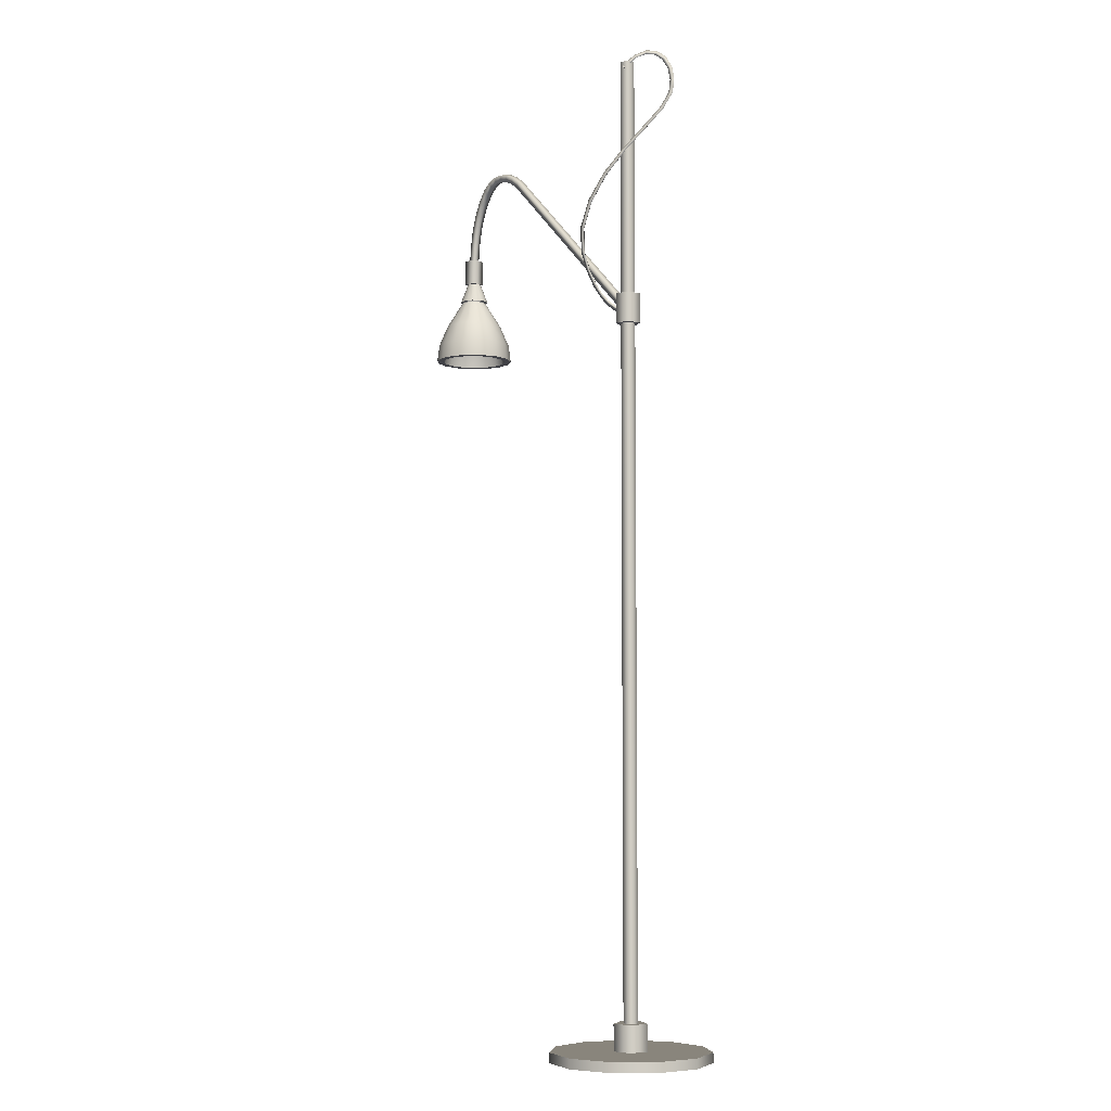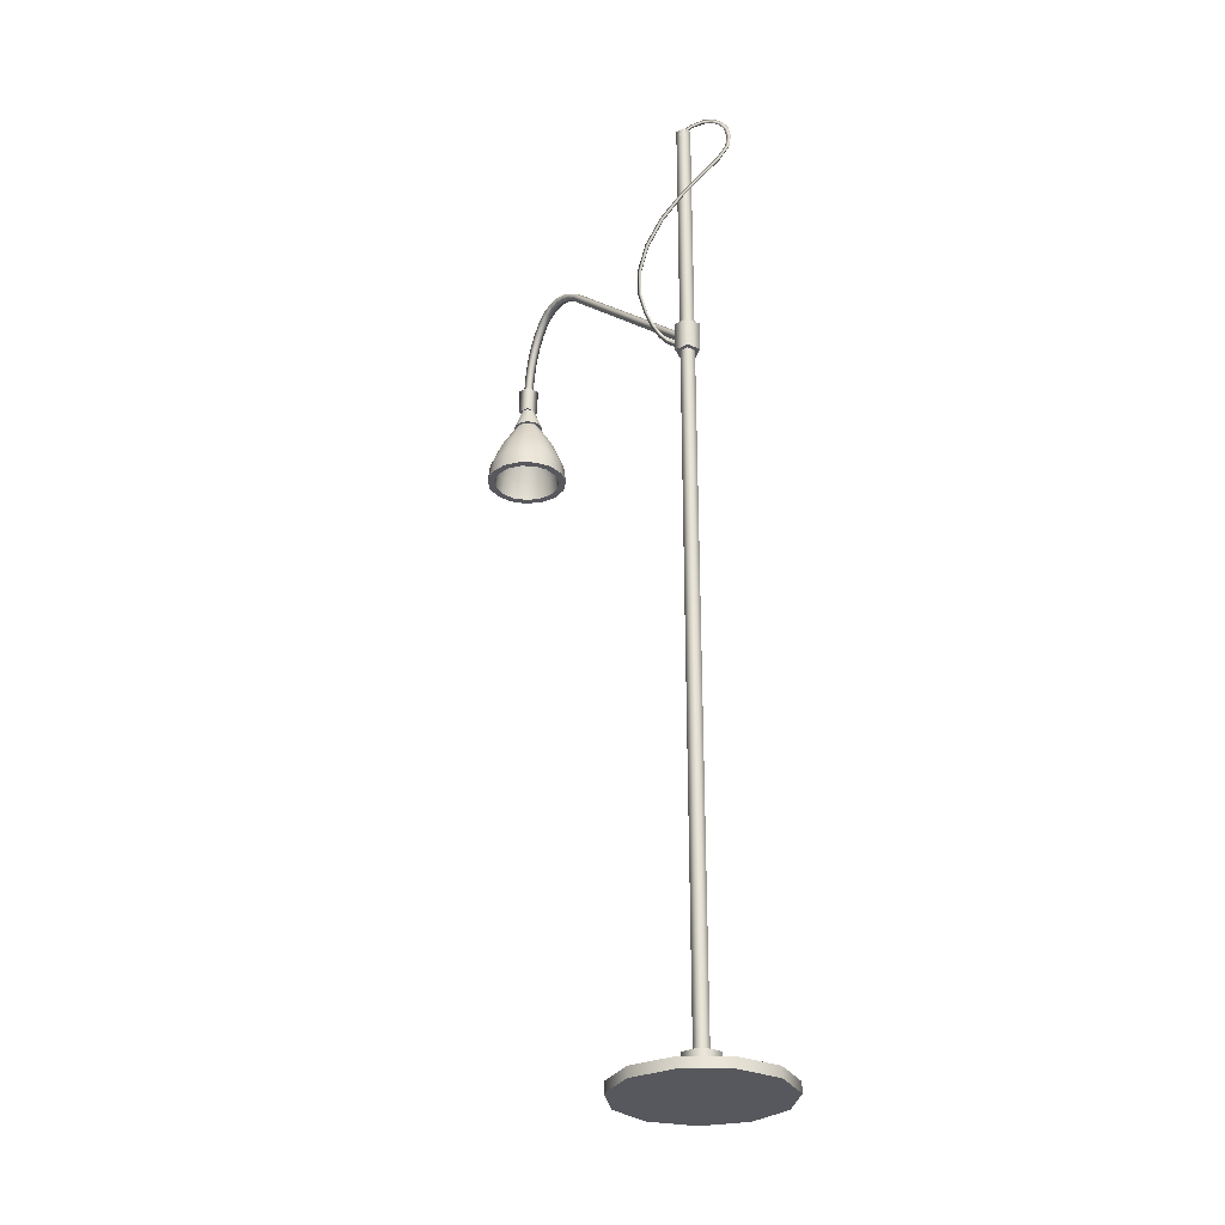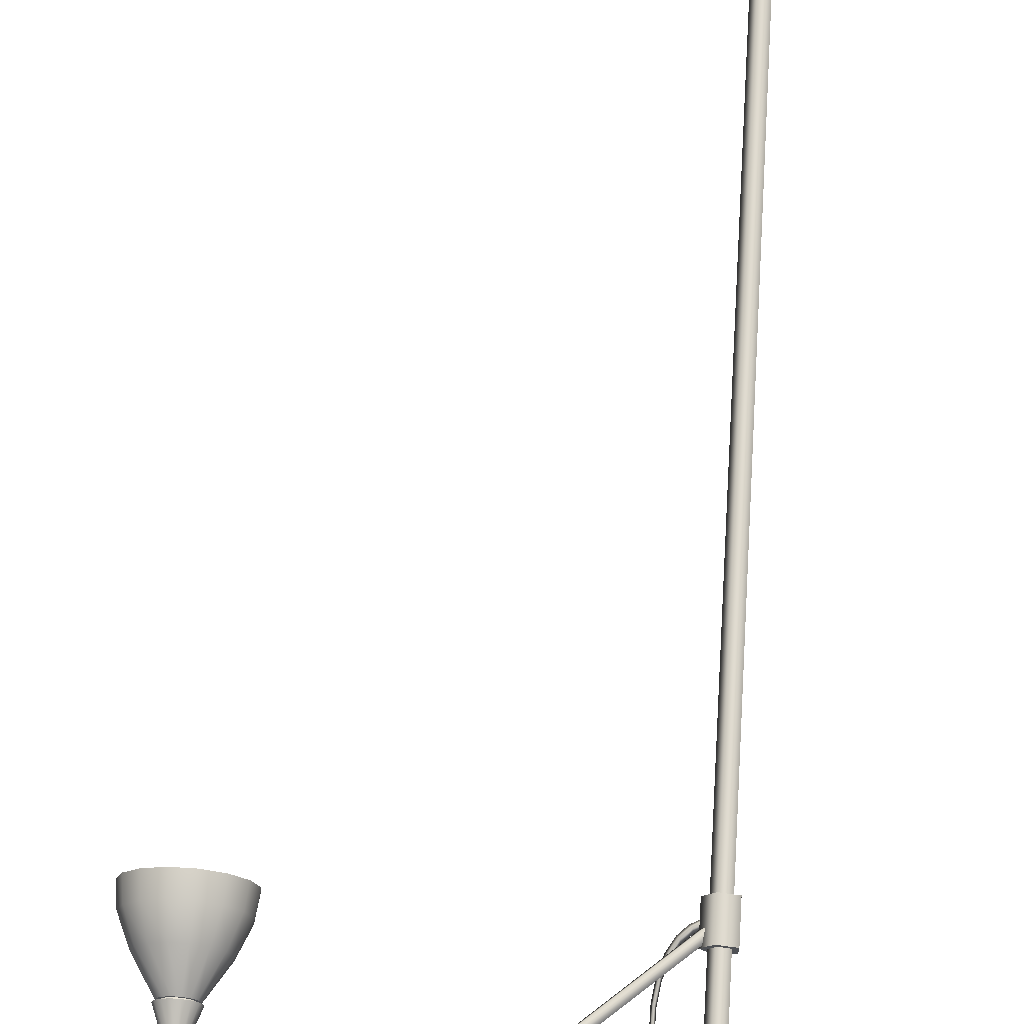
<metadata>
{"format":"obj","ext":"obj","renderer":"f3d","projection":"perspective","resolution":1024,"background":"white","views":[{"elev":-6.0,"azim":-123.4,"up":"+Y"},{"elev":-28.9,"azim":-122.8,"up":"+Y"},{"elev":70.3,"azim":-176.5,"up":"+Z"}]}
</metadata>
<code>
v  0.0077 1.518 -0.0238
v  0.025 1.518 -0
v  0.025 1.458 -0
v  0.0077 1.458 -0.0238
v  -0.0202 1.518 -0.0147
v  -0.0202 1.458 -0.0147
v  -0.0202 1.518 0.0147
v  -0.0202 1.458 0.0147
v  0.0077 1.518 0.0238
v  0.0077 1.458 0.0238
v  -0.0121 -0.0002 -0.0088
v  0.0046 -0.0002 -0.0143
v  0.015 -0.0002 -0
v  -0.0121 -0.0002 0.0088
v  0.0046 -0.0002 0.0143
v  -0.0121 2 -0.0088
v  -0.0121 2 0.0088
v  0.0046 2 0.0143
v  0.0046 2 -0.0143
v  0.015 2 -0
v  0.015 1.518 -0
v  0.0046 1.518 -0.0143
v  0.015 0.0727 -0
v  0.0046 0.0727 -0.0143
v  0.0046 1.458 -0.0143
v  0.015 1.458 -0
v  -0.0121 1.518 -0.0088
v  -0.0121 0.0727 -0.0088
v  -0.0121 1.458 -0.0088
v  -0.0121 1.518 0.0088
v  -0.0121 0.0727 0.0088
v  -0.0121 1.458 0.0088
v  0.0046 1.518 0.0143
v  0.0046 0.0727 0.0143
v  0.0046 1.458 0.0143
v  0.035 -0.0002 -0
v  0.0108 -0.0002 -0.0333
v  0.0108 0.0727 -0.0333
v  0.035 0.0727 0
v  -0.0283 -0.0002 -0.0206
v  -0.0283 0.0727 -0.0206
v  -0.0283 -0.0002 0.0206
v  -0.0283 0.0727 0.0206
v  0.0108 -0.0002 0.0333
v  0.0108 0.0727 0.0333
v  0.16 -0.0002 -0
v  0.1346 -0.0002 -0.0865
v  0.1346 0.0198 -0.0865
v  0.16 0.0198 -0
v  0.0665 -0.0002 -0.1455
v  0.0665 0.0198 -0.1455
v  -0.0228 -0.0002 -0.1584
v  -0.0228 0.0198 -0.1584
v  -0.1048 -0.0002 -0.1209
v  -0.1048 0.0198 -0.1209
v  -0.1535 -0.0002 -0.0451
v  -0.1535 0.0198 -0.0451
v  -0.1535 -0.0002 0.0451
v  -0.1535 0.0198 0.0451
v  -0.1048 -0.0002 0.1209
v  -0.1048 0.0198 0.1209
v  -0.0228 -0.0002 0.1584
v  -0.0228 0.0198 0.1584
v  0.0665 -0.0002 0.1455
v  0.0665 0.0198 0.1455
v  0.1346 -0.0002 0.0865
v  0.1346 0.0198 0.0865
v  0.4113 1.84 0.0087
v  0.0048 1.483 0.0087
v  0.0073 1.48 -0.0049
v  0.4136 1.837 -0.0049
v  0.403 1.851 0.0049
v  -0.0042 1.493 0.0049
v  0.4053 1.848 -0.0087
v  -0.0017 1.49 -0.0087
v  0.4334 1.855 0.0087
v  0.4352 1.851 -0.0049
v  0.4266 1.867 0.0049
v  0.4285 1.863 -0.0087
v  0.4558 1.865 0.0087
v  0.4571 1.862 -0.0049
v  0.451 1.878 0.0049
v  0.4524 1.875 -0.0087
v  0.478 1.871 0.0087
v  0.4785 1.867 -0.0049
v  0.4759 1.885 0.0049
v  0.4765 1.881 -0.0087
v  0.4994 1.872 0.0087
v  0.499 1.868 -0.0049
v  0.5008 1.886 0.0049
v  0.5004 1.882 -0.0087
v  0.5197 1.867 0.0087
v  0.5182 1.863 -0.0049
v  0.525 1.88 0.0049
v  0.5235 1.876 -0.0087
v  0.5387 1.855 0.0087
v  0.5363 1.852 -0.0049
v  0.5474 1.866 0.0049
v  0.545 1.863 -0.0087
v  0.5563 1.836 0.0087
v  0.5533 1.834 -0.0049
v  0.5672 1.845 0.0049
v  0.5642 1.842 -0.0087
v  0.5708 1.813 0.0087
v  0.5674 1.811 -0.0049
v  0.5829 1.819 0.0049
v  0.5796 1.817 -0.0087
v  0.5814 1.788 0.0087
v  0.5778 1.787 -0.0049
v  0.5942 1.793 0.0049
v  0.5907 1.792 -0.0087
v  0.5886 1.763 0.0087
v  0.5849 1.762 -0.0049
v  0.6019 1.766 0.0049
v  0.5982 1.766 -0.0087
v  0.5932 1.738 0.0087
v  0.5895 1.737 -0.0049
v  0.6067 1.739 0.0049
v  0.603 1.739 -0.0087
v  0.5958 1.712 0.0087
v  0.592 1.711 -0.0049
v  0.6094 1.712 0.0049
v  0.6056 1.712 -0.0087
v  0.5921 1.685 0.0174
v  0.5909 1.711 0.0174
v  0.5833 1.711 -0.0099
v  0.5845 1.685 -0.0099
v  0.6193 1.686 0.0098
v  0.6181 1.713 0.0098
v  0.6118 1.685 -0.0174
v  0.6106 1.712 -0.0173
v  0.5926 1.658 0.0174
v  0.5851 1.658 -0.0099
v  0.6198 1.659 0.0099
v  0.6123 1.659 -0.0174
v  0.6111 1.659 0.0049
v  0.5975 1.658 0.0087
v  0.5937 1.658 -0.0049
v  0.6074 1.659 -0.0087
v  0.6027 1.481 -0.082
v  0.6027 1.516 -0.0775
v  0.6346 1.516 -0.0707
v  0.6365 1.481 -0.0748
v  0.6027 1.561 -0.0588
v  0.6269 1.561 -0.0537
v  0.6027 1.614 -0.0259
v  0.6134 1.614 -0.0236
v  0.6027 1.614 -0.0212
v  0.6115 1.614 -0.0194
v  0.6027 1.561 -0.0482
v  0.6226 1.561 -0.044
v  0.6027 1.516 -0.0635
v  0.6289 1.516 -0.058
v  0.6027 1.481 -0.0673
v  0.6305 1.481 -0.0613
v  0.661 1.516 -0.0515
v  0.6644 1.481 -0.0545
v  0.647 1.561 -0.0391
v  0.6223 1.614 -0.0172
v  0.6188 1.614 -0.0141
v  0.6391 1.561 -0.032
v  0.6507 1.516 -0.0422
v  0.6534 1.481 -0.0446
v  0.6774 1.516 -0.0232
v  0.6817 1.481 -0.0246
v  0.6594 1.561 -0.0176
v  0.6278 1.614 -0.0077
v  0.6233 1.614 -0.0062
v  0.6493 1.561 -0.0143
v  0.6641 1.516 -0.0189
v  0.6677 1.481 -0.02
v  0.6808 1.516 0.0092
v  0.6853 1.481 0.0098
v  0.662 1.561 0.0071
v  0.6289 1.614 0.0032
v  0.6242 1.614 0.0027
v  0.6514 1.561 0.0059
v  0.6669 1.516 0.0078
v  0.6706 1.481 0.0082
v  0.6707 1.516 0.0403
v  0.6746 1.481 0.0426
v  0.6543 1.561 0.0306
v  0.6255 1.614 0.0136
v  0.6215 1.614 0.0113
v  0.6451 1.561 0.0253
v  0.6586 1.516 0.0333
v  0.6618 1.481 0.0352
v  0.6488 1.516 0.0646
v  0.6515 1.481 0.0683
v  0.6377 1.561 0.0491
v  0.6182 1.614 0.0218
v  0.6154 1.614 0.018
v  0.6315 1.561 0.0405
v  0.6406 1.516 0.0533
v  0.6428 1.481 0.0564
v  0.619 1.516 0.0778
v  0.6199 1.481 0.0824
v  0.6151 1.561 0.0591
v  0.6082 1.614 0.0263
v  0.6072 1.614 0.0217
v  0.6129 1.561 0.0488
v  0.6161 1.516 0.0642
v  0.6169 1.481 0.0679
v  0.5863 1.516 0.0778
v  0.5854 1.481 0.0824
v  0.5903 1.561 0.0591
v  0.5972 1.614 0.0263
v  0.5982 1.614 0.0217
v  0.5925 1.561 0.0488
v  0.5892 1.516 0.0642
v  0.5885 1.481 0.0679
v  0.5565 1.516 0.0646
v  0.5538 1.481 0.0683
v  0.5676 1.561 0.0491
v  0.5872 1.614 0.0218
v  0.5899 1.614 0.018
v  0.5739 1.561 0.0405
v  0.5647 1.516 0.0533
v  0.5625 1.481 0.0564
v  0.5347 1.516 0.0403
v  0.5307 1.481 0.0426
v  0.551 1.561 0.0306
v  0.5798 1.614 0.0136
v  0.5839 1.614 0.0113
v  0.5602 1.561 0.0253
v  0.5467 1.516 0.0333
v  0.5435 1.481 0.0352
v  0.5246 1.516 0.0092
v  0.52 1.481 0.0098
v  0.5434 1.561 0.0071
v  0.5764 1.614 0.0032
v  0.5811 1.614 0.0027
v  0.5539 1.561 0.0059
v  0.5385 1.516 0.0078
v  0.5347 1.481 0.0082
v  0.528 1.516 -0.0232
v  0.5236 1.481 -0.0246
v  0.546 1.561 -0.0176
v  0.5776 1.614 -0.0077
v  0.582 1.614 -0.0062
v  0.556 1.561 -0.0143
v  0.5413 1.516 -0.0189
v  0.5377 1.481 -0.02
v  0.5443 1.516 -0.0515
v  0.5409 1.481 -0.0545
v  0.5584 1.561 -0.0391
v  0.5831 1.614 -0.0172
v  0.5866 1.614 -0.0141
v  0.5662 1.561 -0.032
v  0.5547 1.516 -0.0422
v  0.5519 1.481 -0.0446
v  0.5707 1.516 -0.0707
v  0.5689 1.481 -0.0748
v  0.5784 1.561 -0.0537
v  0.5919 1.614 -0.0236
v  0.5938 1.614 -0.0194
v  0.5827 1.561 -0.044
v  0.5764 1.516 -0.058
v  0.5749 1.481 -0.0613
v  0.6027 1.617 -0.0285
v  0.6027 1.659 -0.0126
v  0.6083 1.659 -0.0114
v  0.6148 1.617 -0.0259
v  0.6027 1.659 -0.0102
v  0.6073 1.659 -0.0092
v  0.6027 1.617 -0.0232
v  0.6126 1.617 -0.0211
v  0.6129 1.659 -0.0081
v  0.6248 1.617 -0.0186
v  0.6111 1.659 -0.0064
v  0.6209 1.617 -0.0151
v  0.6157 1.659 -0.0031
v  0.631 1.617 -0.0079
v  0.6134 1.659 -0.0024
v  0.626 1.617 -0.0063
v  0.6163 1.659 0.0026
v  0.6323 1.617 0.0044
v  0.6139 1.659 0.0023
v  0.627 1.617 0.0039
v  0.6146 1.659 0.008
v  0.6285 1.617 0.0162
v  0.6125 1.659 0.0068
v  0.6239 1.617 0.0136
v  0.6107 1.659 0.0123
v  0.6202 1.617 0.0254
v  0.6093 1.659 0.0103
v  0.6171 1.617 0.0211
v  0.6055 1.659 0.0146
v  0.6089 1.617 0.0305
v  0.605 1.659 0.0122
v  0.6078 1.617 0.0253
v  0.5998 1.659 0.0146
v  0.5965 1.617 0.0305
v  0.6003 1.659 0.0122
v  0.5976 1.617 0.0253
v  0.5946 1.659 0.0123
v  0.5852 1.617 0.0254
v  0.596 1.659 0.0103
v  0.5883 1.617 0.0211
v  0.5908 1.659 0.008
v  0.5769 1.617 0.0162
v  0.5929 1.659 0.0068
v  0.5814 1.617 0.0136
v  0.589 1.659 0.0026
v  0.573 1.617 0.0044
v  0.5914 1.659 0.0023
v  0.5783 1.617 0.0039
v  0.5896 1.659 -0.0031
v  0.5743 1.617 -0.0079
v  0.5919 1.659 -0.0024
v  0.5794 1.617 -0.0063
v  0.5925 1.659 -0.0081
v  0.5805 1.617 -0.0186
v  0.5943 1.659 -0.0064
v  0.5845 1.617 -0.0151
v  0.5971 1.659 -0.0114
v  0.5905 1.617 -0.0259
v  0.5981 1.659 -0.0092
v  0.5927 1.617 -0.0211
v  -0.0131 2.01 0.013
v  0.0005 1.988 -0.0065
v  -0.0016 1.991 -0.0135
v  -0.0157 2.014 0.0069
v  -0.0201 2.006 0.0078
v  -0.007 1.985 -0.0111
v  -0.0291 2.017 0.0296
v  -0.0333 2.022 0.0252
v  -0.0346 2.013 0.0227
v  -0.046 2.013 0.0423
v  -0.0518 2.017 0.0391
v  -0.0499 2.009 0.0342
v  -0.0622 1.998 0.0506
v  -0.0692 2.001 0.0479
v  -0.065 1.995 0.0419
v  -0.076 1.976 0.0541
v  -0.0836 1.978 0.0516
v  -0.0781 1.974 0.0454
v  -0.0858 1.949 0.0526
v  -0.0937 1.95 0.0499
v  -0.0874 1.948 0.044
v  -0.0898 1.919 0.0457
v  -0.0977 1.918 0.0426
v  -0.091 1.919 0.0375
v  -0.0815 1.886 0.0291
v  -0.0888 1.884 0.0251
v  -0.0829 1.888 0.0216
v  -0.0592 1.848 0.0032
v  -0.0657 1.845 -0.0013
v  -0.0607 1.851 -0.0038
v  -0.0283 1.805 -0.0248
v  -0.0341 1.803 -0.0293
v  -0.0295 1.808 -0.0318
v  0.0059 1.758 -0.0482
v  0.0007 1.756 -0.0526
v  0.0051 1.762 -0.0555
v  0.0377 1.708 -0.0623
v  0.033 1.707 -0.0664
v  0.0378 1.712 -0.0698
v  0.0616 1.658 -0.0648
v  0.0571 1.657 -0.0688
v  0.0628 1.66 -0.0724
v  0.0719 1.613 -0.0566
v  0.0678 1.614 -0.0612
v  0.0744 1.613 -0.0637
v  0.0712 1.575 -0.0435
v  0.0678 1.579 -0.049
v  0.0744 1.574 -0.0498
v  0.0661 1.545 -0.0303
v  0.0636 1.55 -0.0367
v  0.0699 1.543 -0.036
v  0.0575 1.522 -0.0185
v  0.0558 1.528 -0.0255
v  0.0617 1.519 -0.0236
v  0.0459 1.505 -0.0089
v  0.045 1.512 -0.0163
v  0.0504 1.502 -0.0136
v  0.0321 1.493 -0.0018
v  0.0319 1.5 -0.0094
v  0.037 1.49 -0.0063
v  0.0168 1.486 0.0028
v  0.0173 1.493 -0.0049
v  0.0221 1.483 -0.0017
v  0.0008 1.481 0.005
v  0.0019 1.488 -0.0028
v  0.0067 1.478 0.0004
g Lamp_3
f 1 2 3 4
f 5 1 4 6
f 7 5 6 8
f 9 7 8 10
f 2 9 10 3
f 11 12 13 14
f 15 14 13
f 16 17 18 19
f 20 19 18
f 19 20 21 22
f 23 24 25 26
f 16 19 22 27
f 24 28 29 25
f 17 16 27 30
f 28 31 32 29
f 18 17 30 33
f 31 34 35 32
f 20 18 33 21
f 34 23 26 35
f 22 21 2 1
f 21 33 9 2
f 33 30 7 9
f 30 27 5 7
f 27 22 1 5
f 26 25 4 3
f 25 29 6 4
f 29 32 8 6
f 32 35 10 8
f 35 26 3 10
f 36 37 38 39
f 37 40 41 38
f 40 42 43 41
f 42 44 45 43
f 44 36 39 45
f 13 12 37 36
f 12 11 40 37
f 11 14 42 40
f 14 15 44 42
f 15 13 36 44
f 24 23 39 38
f 23 34 45 39
f 34 31 43 45
f 31 28 41 43
f 28 24 38 41
f 46 47 48 49
f 47 50 51 48
f 50 52 53 51
f 52 54 55 53
f 54 56 57 55
f 56 58 59 57
f 58 60 61 59
f 60 62 63 61
f 62 64 65 63
f 64 66 67 65
f 66 46 49 67
f 64 62 60 56
f 60 58 56
f 56 54 52 47
f 52 50 47
f 64 56 47 46
f 66 64 46
f 48 51 53 57
f 53 55 57
f 57 59 61 65
f 61 63 65
f 48 57 65 67
f 49 48 67
f 68 69 70 71
f 72 73 69 68
f 74 75 73 72
f 71 70 75 74
f 76 68 71 77
f 78 72 68 76
f 79 74 72 78
f 77 71 74 79
f 80 76 77 81
f 82 78 76 80
f 83 79 78 82
f 81 77 79 83
f 84 80 81 85
f 86 82 80 84
f 87 83 82 86
f 85 81 83 87
f 88 84 85 89
f 90 86 84 88
f 91 87 86 90
f 89 85 87 91
f 92 88 89 93
f 94 90 88 92
f 95 91 90 94
f 93 89 91 95
f 96 92 93 97
f 98 94 92 96
f 99 95 94 98
f 97 93 95 99
f 100 96 97 101
f 102 98 96 100
f 103 99 98 102
f 101 97 99 103
f 104 100 101 105
f 106 102 100 104
f 107 103 102 106
f 105 101 103 107
f 108 104 105 109
f 110 106 104 108
f 111 107 106 110
f 109 105 107 111
f 112 108 109 113
f 114 110 108 112
f 115 111 110 114
f 113 109 111 115
f 116 112 113 117
f 118 114 112 116
f 119 115 114 118
f 117 113 115 119
f 120 116 117 121
f 122 118 116 120
f 123 119 118 122
f 121 117 119 123
f 124 125 126 127
f 128 129 125 124
f 130 131 129 128
f 127 126 131 130
f 132 124 127 133
f 134 128 124 132
f 135 130 128 134
f 133 127 130 135
f 73 75 70 69
f 136 137 138
f 139 136 138
f 120 121 126 125
f 121 123 131 126
f 123 122 129 131
f 122 120 125 129
f 138 137 132 133
f 137 136 134 132
f 136 139 135 134
f 139 138 133 135
f 140 141 142 143
f 141 144 145 142
f 144 146 147 145
f 146 148 149 147
f 148 150 151 149
f 150 152 153 151
f 152 154 155 153
f 154 140 143 155
f 143 142 156 157
f 142 145 158 156
f 145 147 159 158
f 147 149 160 159
f 149 151 161 160
f 151 153 162 161
f 153 155 163 162
f 155 143 157 163
f 157 156 164 165
f 156 158 166 164
f 158 159 167 166
f 159 160 168 167
f 160 161 169 168
f 161 162 170 169
f 162 163 171 170
f 163 157 165 171
f 165 164 172 173
f 164 166 174 172
f 166 167 175 174
f 167 168 176 175
f 168 169 177 176
f 169 170 178 177
f 170 171 179 178
f 171 165 173 179
f 173 172 180 181
f 172 174 182 180
f 174 175 183 182
f 175 176 184 183
f 176 177 185 184
f 177 178 186 185
f 178 179 187 186
f 179 173 181 187
f 181 180 188 189
f 180 182 190 188
f 182 183 191 190
f 183 184 192 191
f 184 185 193 192
f 185 186 194 193
f 186 187 195 194
f 187 181 189 195
f 189 188 196 197
f 188 190 198 196
f 190 191 199 198
f 191 192 200 199
f 192 193 201 200
f 193 194 202 201
f 194 195 203 202
f 195 189 197 203
f 197 196 204 205
f 196 198 206 204
f 198 199 207 206
f 199 200 208 207
f 200 201 209 208
f 201 202 210 209
f 202 203 211 210
f 203 197 205 211
f 205 204 212 213
f 204 206 214 212
f 206 207 215 214
f 207 208 216 215
f 208 209 217 216
f 209 210 218 217
f 210 211 219 218
f 211 205 213 219
f 213 212 220 221
f 212 214 222 220
f 214 215 223 222
f 215 216 224 223
f 216 217 225 224
f 217 218 226 225
f 218 219 227 226
f 219 213 221 227
f 221 220 228 229
f 220 222 230 228
f 222 223 231 230
f 223 224 232 231
f 224 225 233 232
f 225 226 234 233
f 226 227 235 234
f 227 221 229 235
f 229 228 236 237
f 228 230 238 236
f 230 231 239 238
f 231 232 240 239
f 232 233 241 240
f 233 234 242 241
f 234 235 243 242
f 235 229 237 243
f 237 236 244 245
f 236 238 246 244
f 238 239 247 246
f 239 240 248 247
f 240 241 249 248
f 241 242 250 249
f 242 243 251 250
f 243 237 245 251
f 245 244 252 253
f 244 246 254 252
f 246 247 255 254
f 247 248 256 255
f 248 249 257 256
f 249 250 258 257
f 250 251 259 258
f 251 245 253 259
f 253 252 141 140
f 252 254 144 141
f 254 255 146 144
f 255 256 148 146
f 256 257 150 148
f 257 258 152 150
f 258 259 154 152
f 259 253 140 154
f 260 261 262 263
f 261 264 265 262
f 264 266 267 265
f 266 260 263 267
f 263 262 268 269
f 262 265 270 268
f 265 267 271 270
f 267 263 269 271
f 269 268 272 273
f 268 270 274 272
f 270 271 275 274
f 271 269 273 275
f 273 272 276 277
f 272 274 278 276
f 274 275 279 278
f 275 273 277 279
f 277 276 280 281
f 276 278 282 280
f 278 279 283 282
f 279 277 281 283
f 281 280 284 285
f 280 282 286 284
f 282 283 287 286
f 283 281 285 287
f 285 284 288 289
f 284 286 290 288
f 286 287 291 290
f 287 285 289 291
f 289 288 292 293
f 288 290 294 292
f 290 291 295 294
f 291 289 293 295
f 293 292 296 297
f 292 294 298 296
f 294 295 299 298
f 295 293 297 299
f 297 296 300 301
f 296 298 302 300
f 298 299 303 302
f 299 297 301 303
f 301 300 304 305
f 300 302 306 304
f 302 303 307 306
f 303 301 305 307
f 305 304 308 309
f 304 306 310 308
f 306 307 311 310
f 307 305 309 311
f 309 308 312 313
f 308 310 314 312
f 310 311 315 314
f 311 309 313 315
f 313 312 316 317
f 312 314 318 316
f 314 315 319 318
f 315 313 317 319
f 317 316 261 260
f 316 318 264 261
f 318 319 266 264
f 319 317 260 266
f 320 321 322 323
f 324 325 321 320
f 323 322 325 324
f 326 320 323 327
f 328 324 320 326
f 327 323 324 328
f 329 326 327 330
f 331 328 326 329
f 330 327 328 331
f 332 329 330 333
f 334 331 329 332
f 333 330 331 334
f 335 332 333 336
f 337 334 332 335
f 336 333 334 337
f 338 335 336 339
f 340 337 335 338
f 339 336 337 340
f 341 338 339 342
f 343 340 338 341
f 342 339 340 343
f 344 341 342 345
f 346 343 341 344
f 345 342 343 346
f 347 344 345 348
f 349 346 344 347
f 348 345 346 349
f 350 347 348 351
f 352 349 347 350
f 351 348 349 352
f 353 350 351 354
f 355 352 350 353
f 354 351 352 355
f 356 353 354 357
f 358 355 353 356
f 357 354 355 358
f 359 356 357 360
f 361 358 356 359
f 360 357 358 361
f 362 359 360 363
f 364 361 359 362
f 363 360 361 364
f 365 362 363 366
f 367 364 362 365
f 366 363 364 367
f 368 365 366 369
f 370 367 365 368
f 369 366 367 370
f 371 368 369 372
f 373 370 368 371
f 372 369 370 373
f 374 371 372 375
f 376 373 371 374
f 375 372 373 376
f 377 374 375 378
f 379 376 374 377
f 378 375 376 379
f 380 377 378 381
f 382 379 377 380
f 381 378 379 382
f 383 380 381 384
f 385 382 380 383
f 384 381 382 385
f 321 325 322
f 385 383 384

</code>
